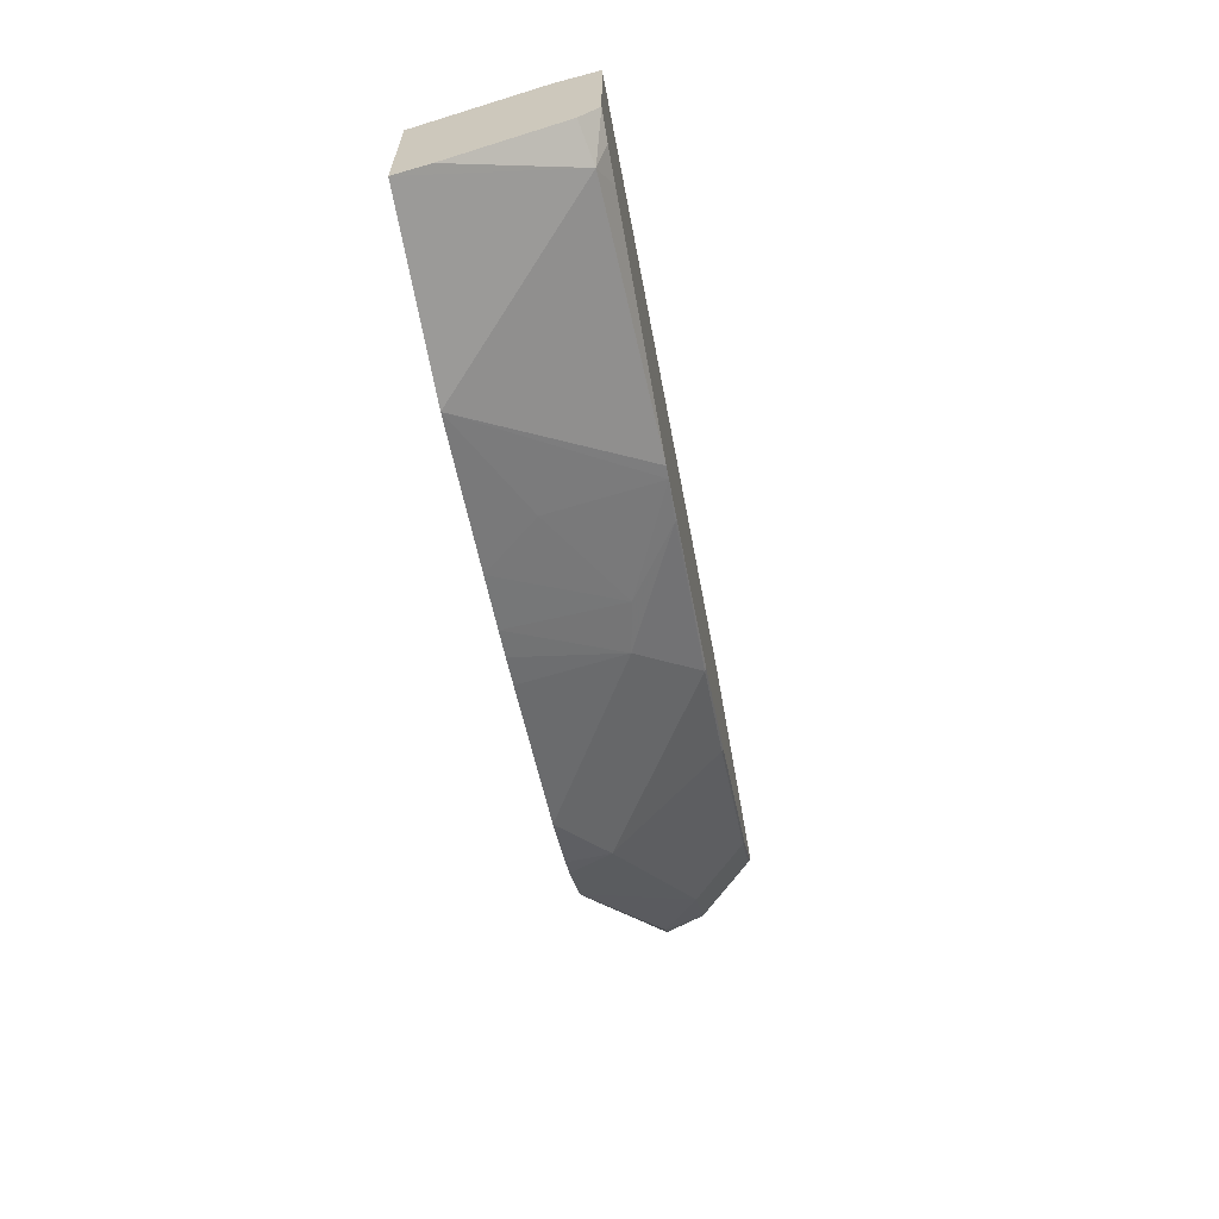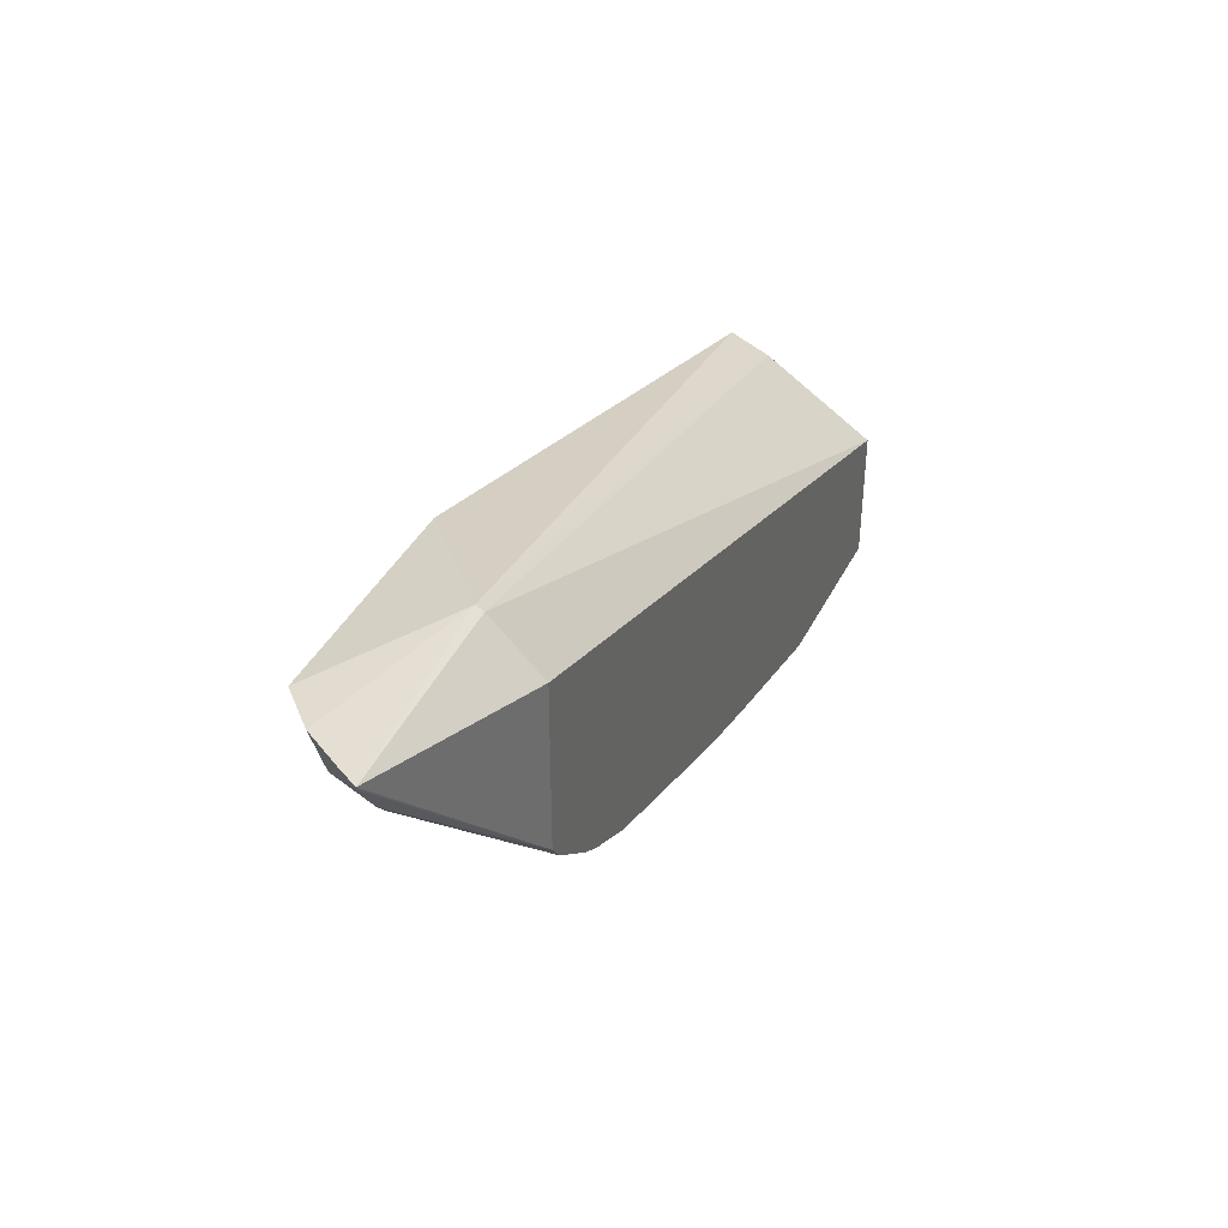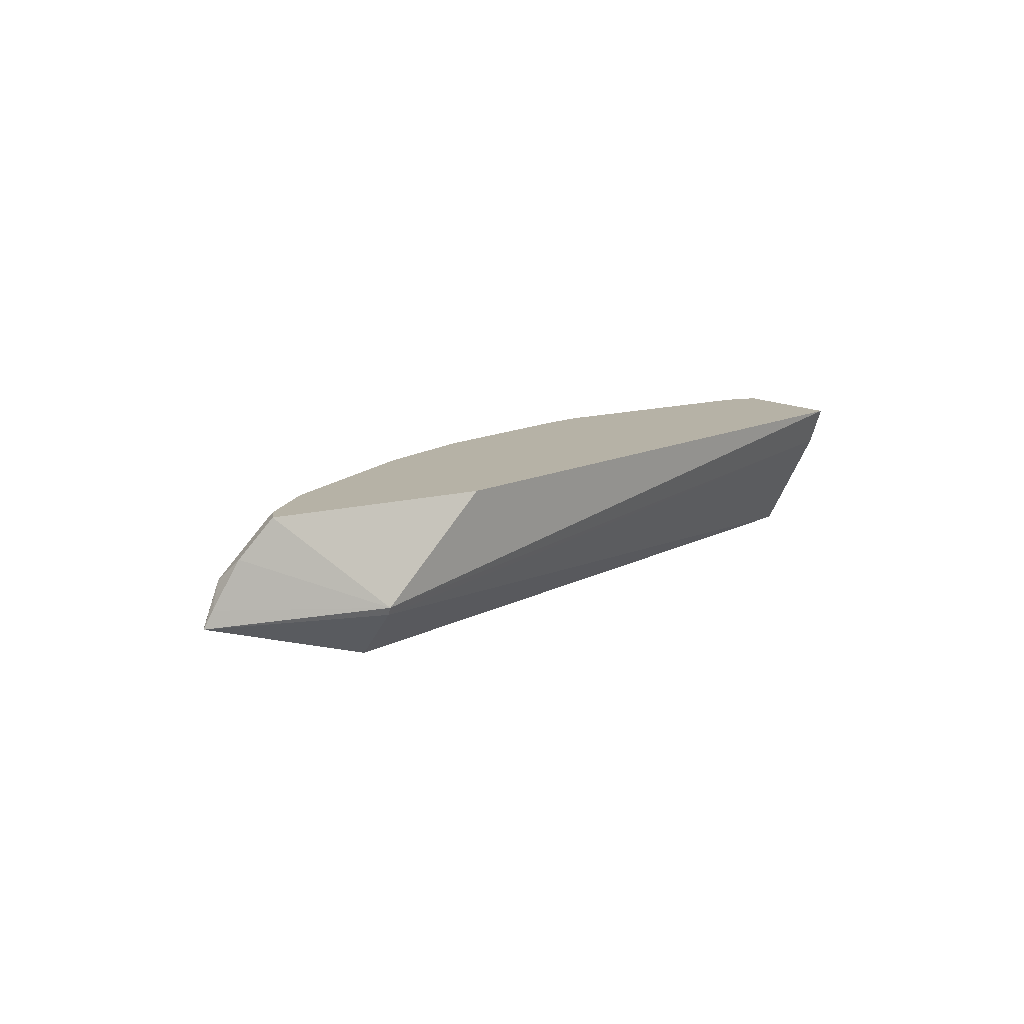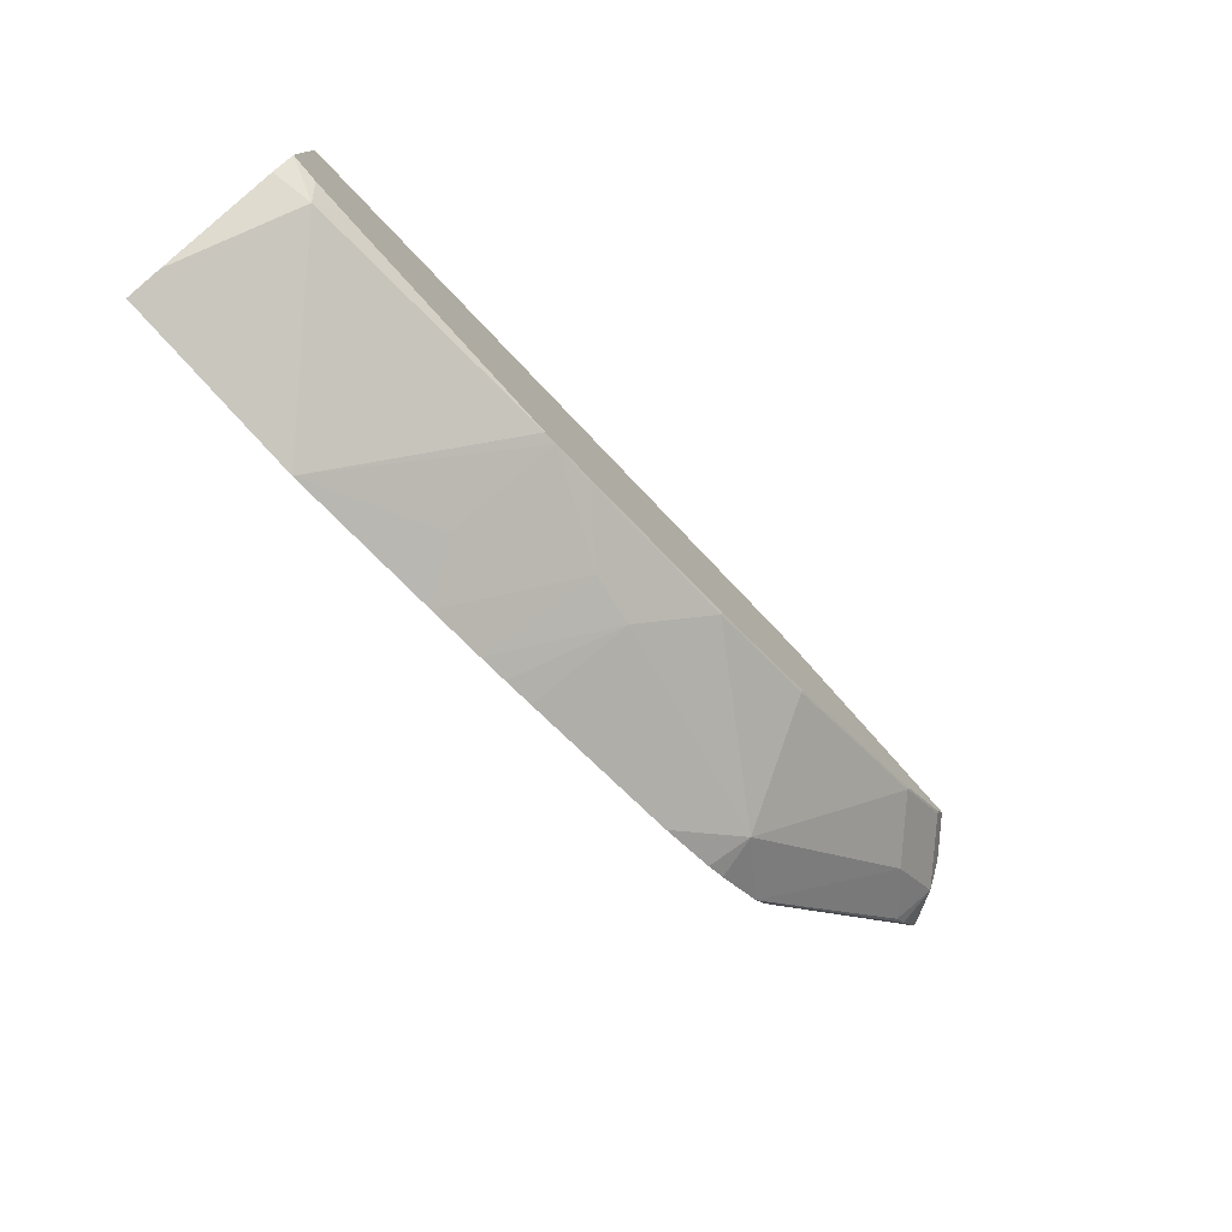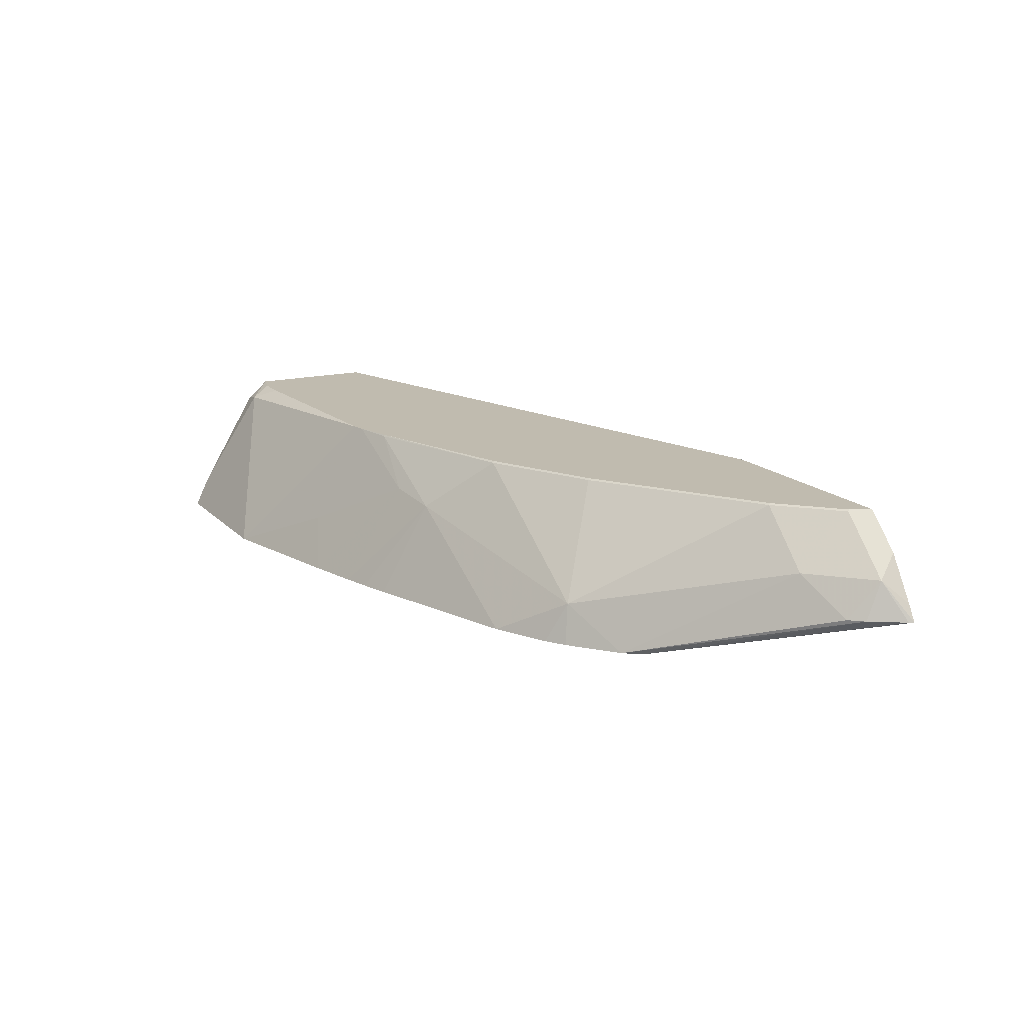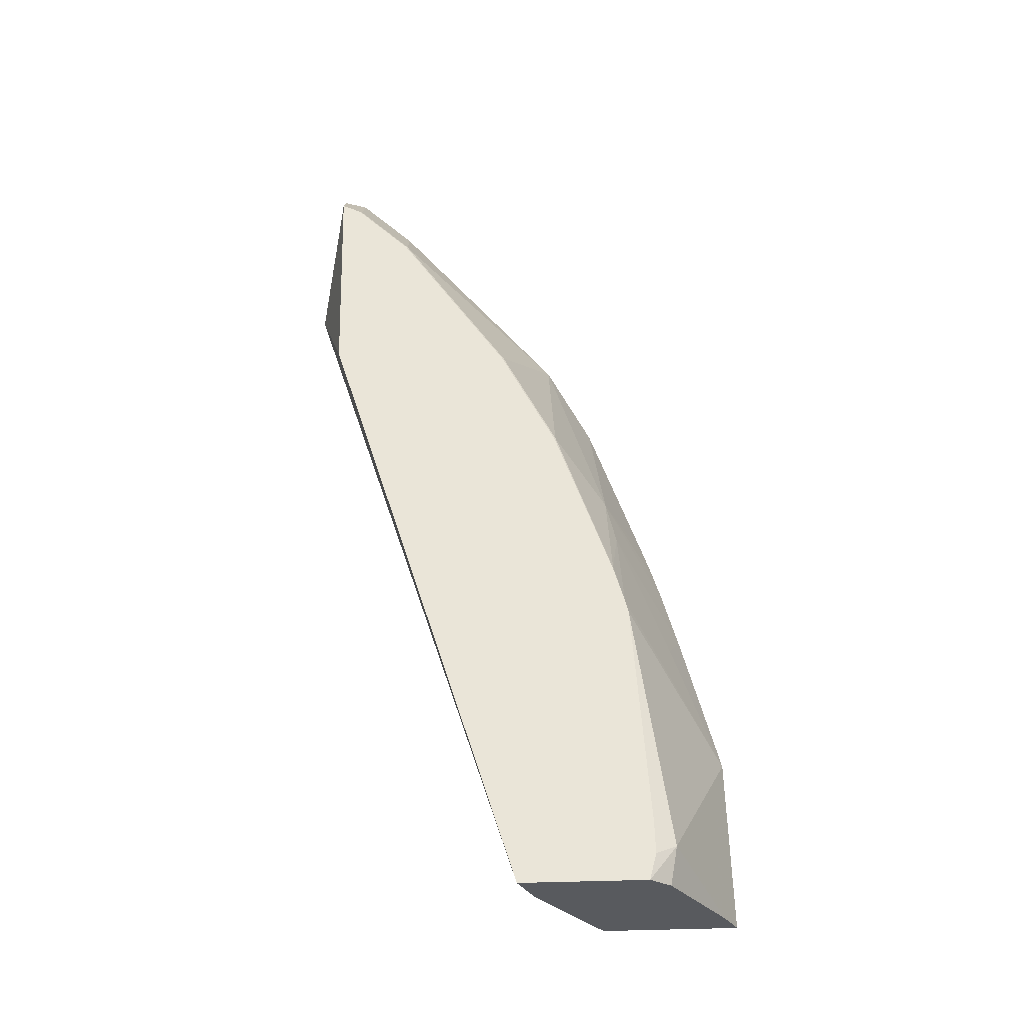
<metadata>
{"format":"obj","ext":"obj","renderer":"f3d","projection":"perspective","resolution":1024,"background":"white","views":[{"elev":-64.9,"azim":-79.9,"up":"+Y"},{"elev":38.6,"azim":114.3,"up":"+Y"},{"elev":12.2,"azim":146.5,"up":"+Z"},{"elev":-76.9,"azim":-48.3,"up":"+Y"},{"elev":16.1,"azim":62.2,"up":"+Z"},{"elev":58.8,"azim":-91.4,"up":"+Z"}]}
</metadata>
<code>
v 0.4883 0.05893 0.3669
v 0.4831 0.05893 0.3761
v 0.4738 0.0466 0.3884
v 0.4677 0.05893 0.4007
v 0.3884 0.07469 0.3669
v 0.3884 0.07249 0.3625
v -0.03134 -0.05585 0.3977
v -0.03134 -0.04615 0.4204
v 0.3237 0.05893 0.4204
v 0.448 0.05893 0.4204
v 0.4428 0.0466 0.4195
v 0.4428 0.01552 0.3884
v 0.4117 0.01552 0.4195
v 0.4112 0.01644 0.4204
v 0.3185 -0.04662 0.4195
v 0.3496 -0.07768 0.3573
v 0.2563 -0.07767 0.4195
v 0.2253 -0.1087 0.3884
v 0.3123 -0.1046 0.3345
v 0.2191 -0.1357 0.3345
v 0.2018 -0.1412 0.3345
v 0.1856 -0.1458 0.3345
v 0.1543 -0.154 0.3345
v 0.1968 -0.1139 0.3936
v 0.1632 -0.1087 0.4195
v 0.1625 -0.1083 0.4204
v 0.1398 -0.1145 0.4204
v 0.1347 -0.145 0.3625
v 0.06945 -0.1745 0.3345
v 0.1325 -0.1161 0.4204
v 0.2559 -0.07676 0.4204
v 0.318 -0.0457 0.4204
v 0.4423 0.04751 0.4204
v -0.01643 -0.1224 0.4204
v 0.001834 -0.1224 0.4204
v -0.01033 -0.1346 0.4143
v -0.03134 -0.1182 0.4204
v -0.03134 -0.1304 0.4101
v -0.03139 -0.1657 0.3522
v -0.03139 -0.1745 0.3345
v -0.03139 -0.09685 0.3345
v 0.3884 0.04466 0.3345
v 0.3884 -0.05027 0.3345
v 0.381 -0.06032 0.3345
v 0.3439 -0.08907 0.3345
v 0.3548 -0.0818 0.3345
v 0.4681 0.02907 0.3669
v 0.475 0.03701 0.3669
v 0.487 0.05619 0.3669
f 44 19 43
f 43 19 42
f 39 41 40
f 42 19 41
f 42 41 6
f 7 6 41
f 7 41 8
f 39 38 37
f 39 37 8
f 39 8 41
f 35 34 36
f 39 36 38
f 38 36 37
f 37 36 34
f 35 36 30
f 35 30 34
f 30 31 34
f 34 31 8
f 45 19 44
f 9 8 10
f 39 40 36
f 45 16 19
f 42 6 1
f 46 44 16
f 10 8 31
f 23 29 21
f 21 29 19
f 29 30 36
f 29 36 40
f 29 40 19
f 19 40 41
f 16 12 13
f 3 12 47
f 46 16 45
f 48 3 47
f 49 43 1
f 49 1 3
f 49 3 48
f 49 48 43
f 44 43 48
f 44 48 47
f 44 47 12
f 44 12 16
f 46 45 44
f 43 42 1
f 33 14 11
f 37 34 8
f 33 10 14
f 20 19 18
f 18 19 16
f 18 16 17
f 17 16 15
f 15 16 13
f 15 13 14
f 14 13 11
f 11 13 12
f 11 12 3
f 11 3 10
f 4 10 3
f 4 5 10
f 5 9 10
f 5 8 9
f 5 7 8
f 5 6 7
f 5 1 6
f 2 1 5
f 2 4 3
f 2 3 1
f 33 11 10
f 20 21 19
f 20 18 21
f 2 5 4
f 22 23 21
f 22 21 18
f 32 15 14
f 32 31 15
f 17 15 31
f 26 17 31
f 26 31 30
f 27 26 30
f 27 30 29
f 28 27 29
f 28 29 23
f 32 14 31
f 28 24 27
f 22 24 23
f 28 23 24
f 22 18 24
f 18 25 24
f 14 10 31
f 26 25 17
f 27 25 26
f 27 24 25
f 18 17 25

</code>
